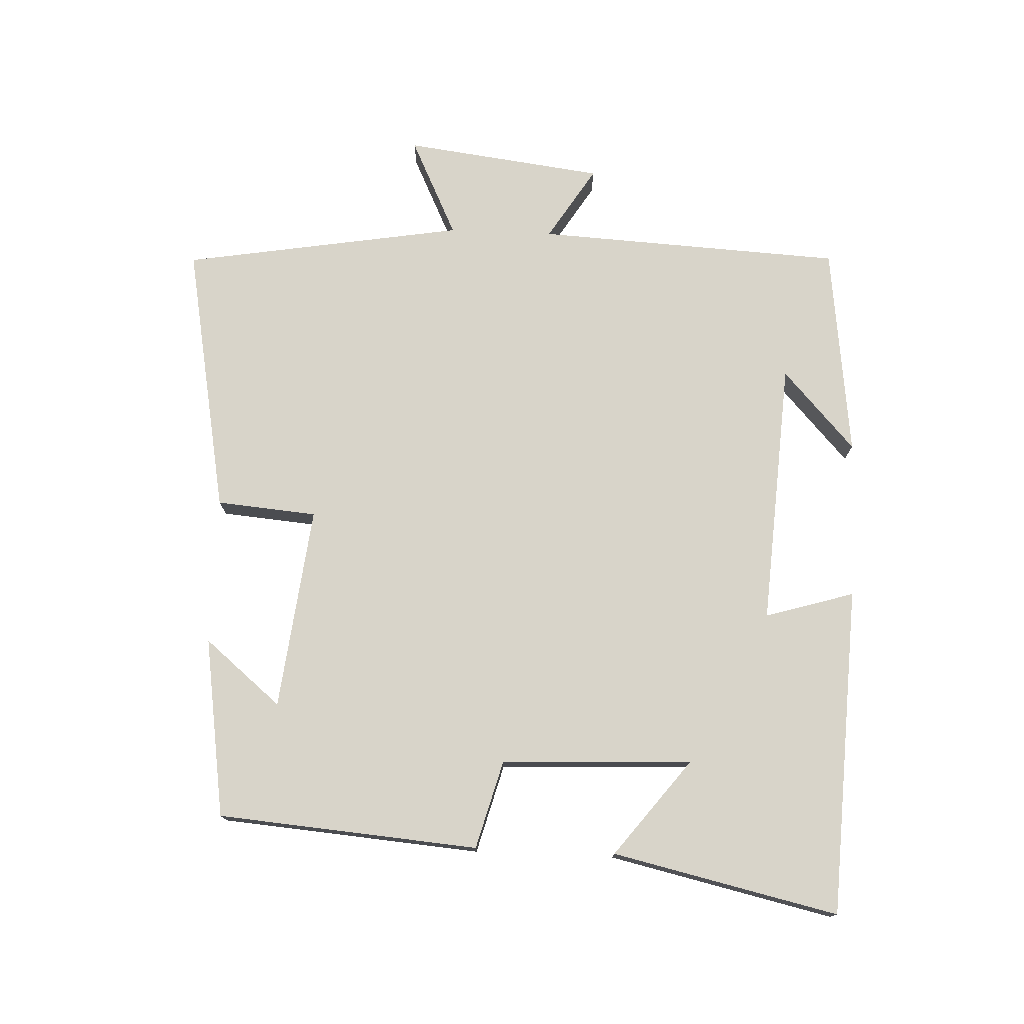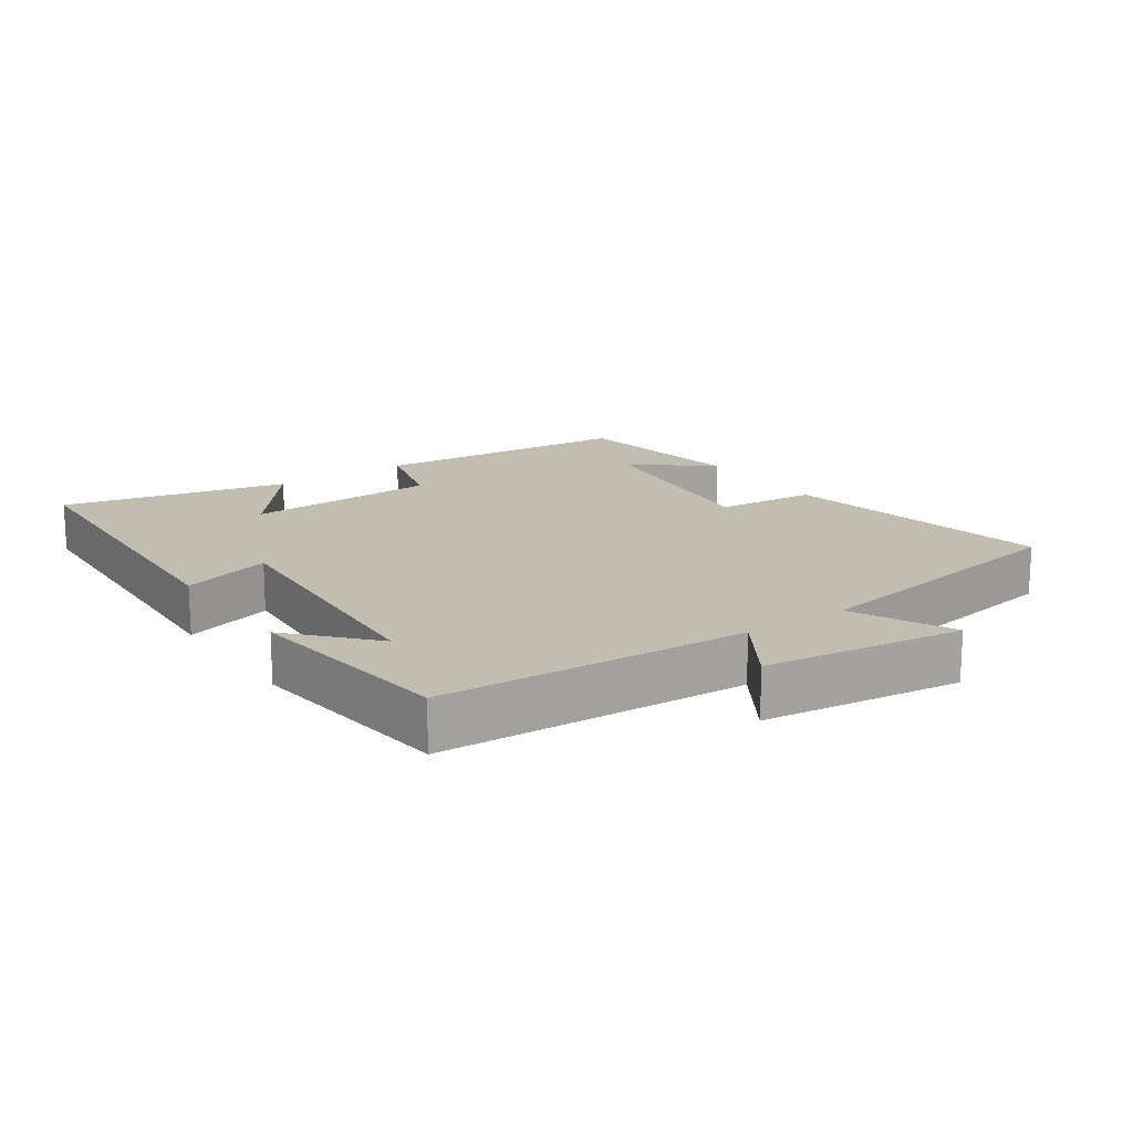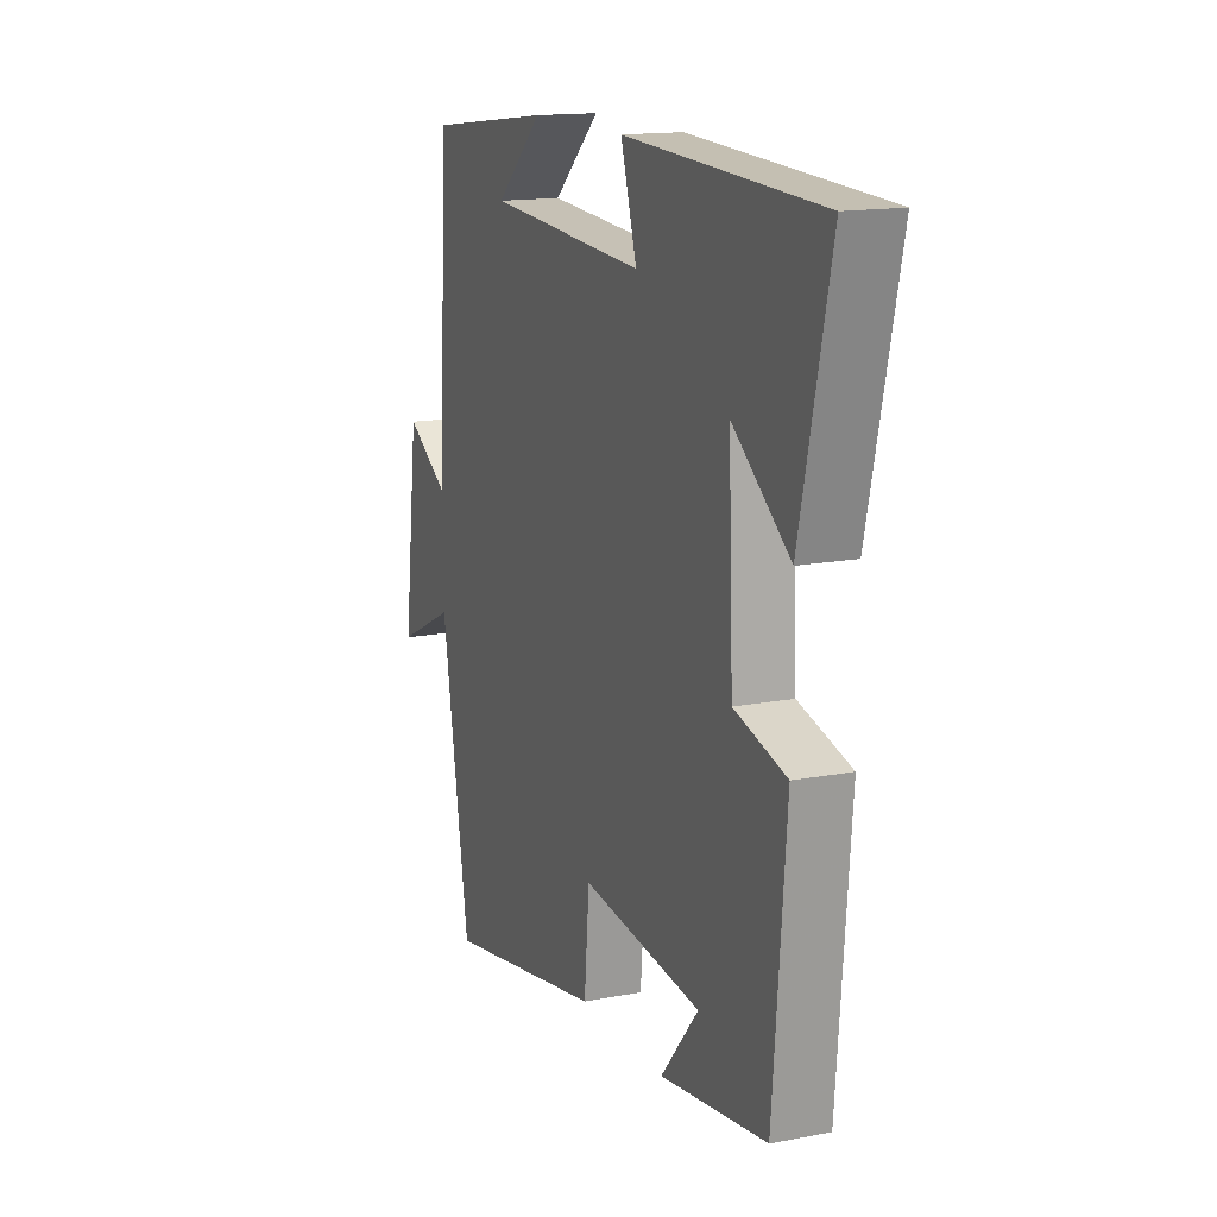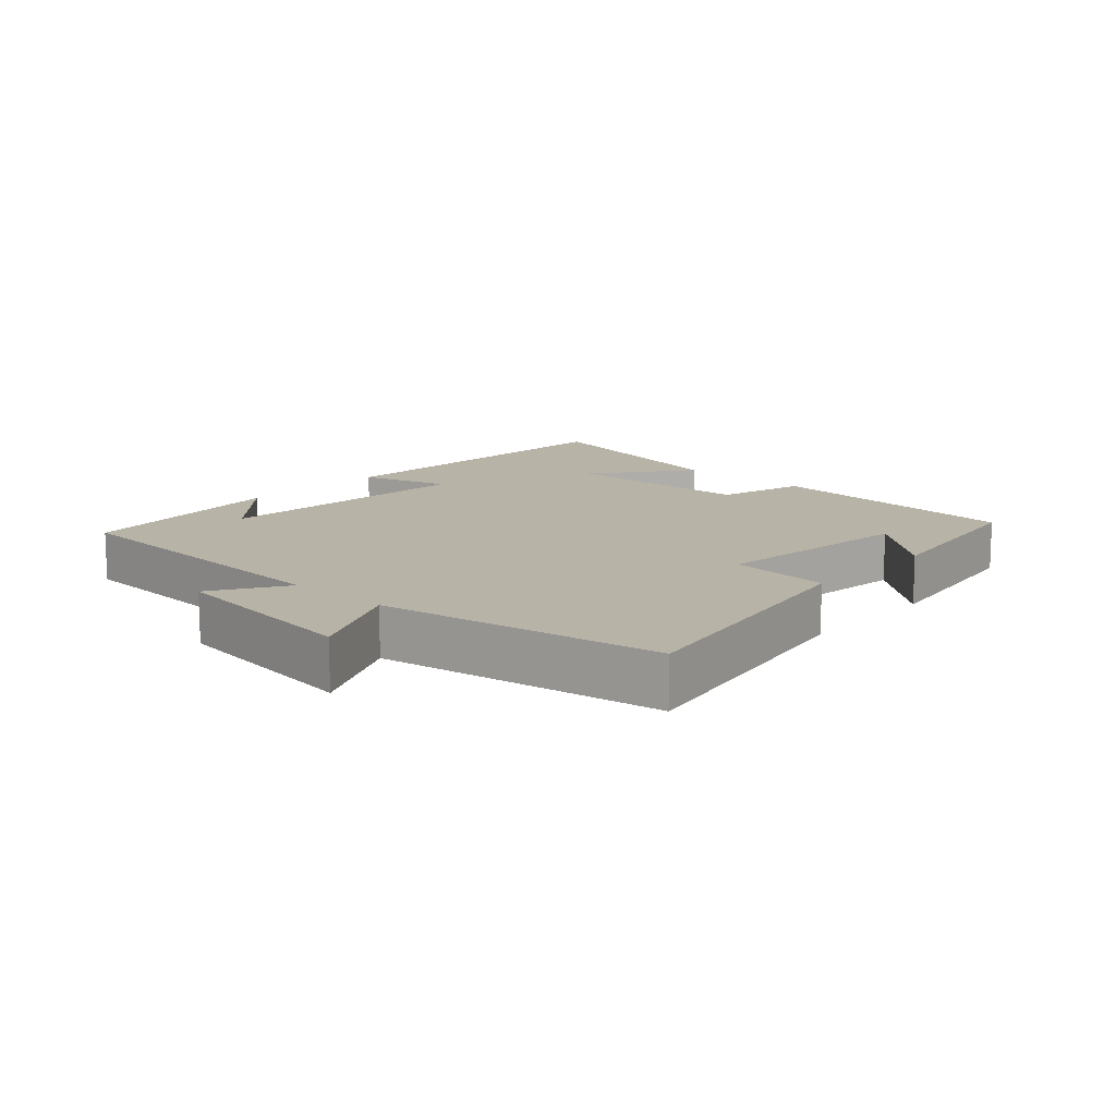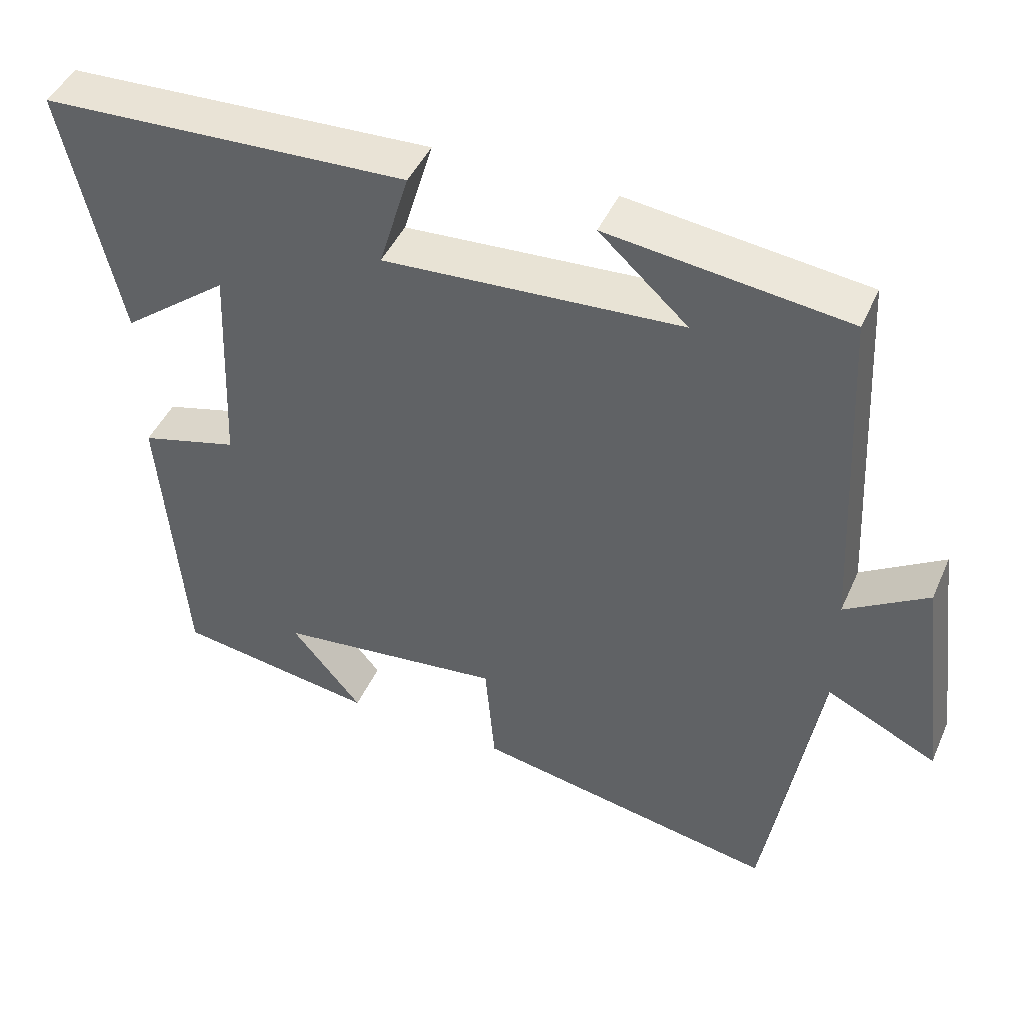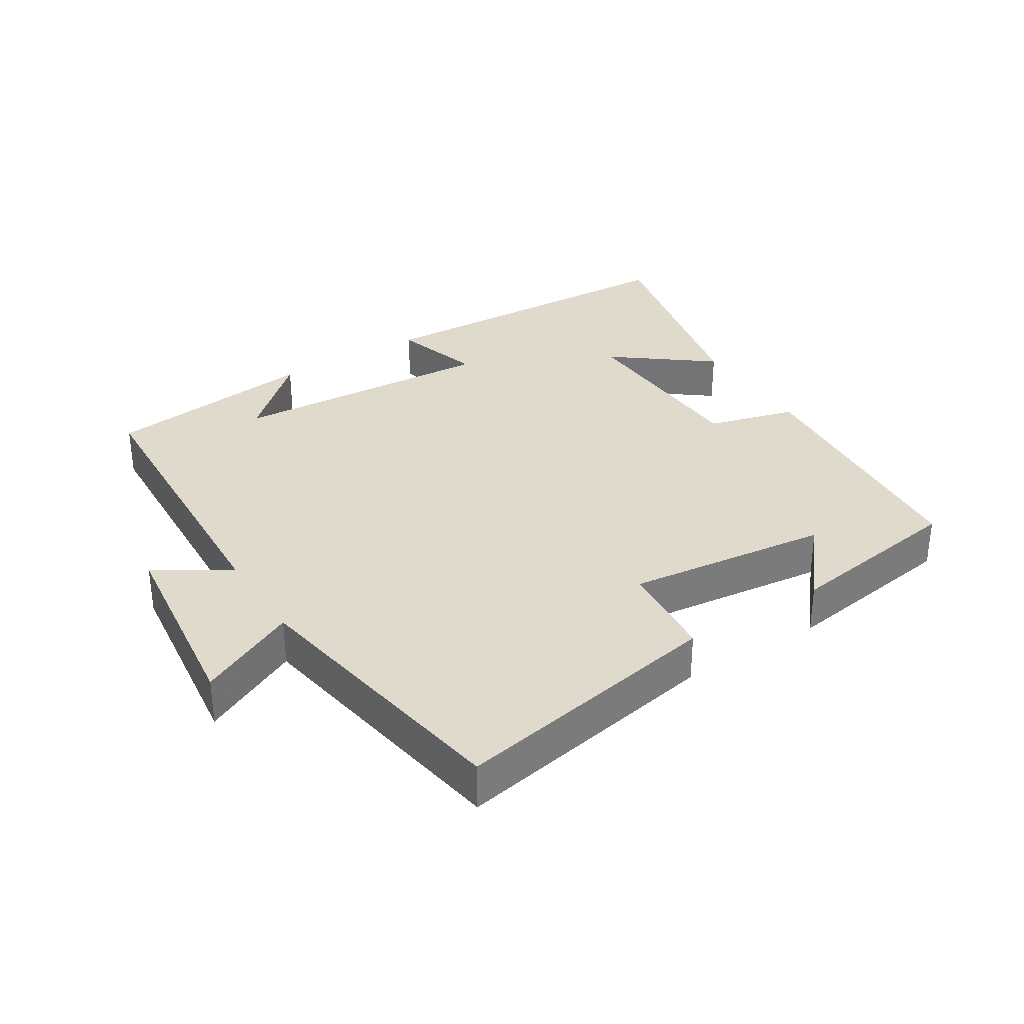
<metadata>
{"format":"obj","ext":"obj","renderer":"f3d","projection":"perspective","resolution":1024,"background":"white","views":[{"elev":75.6,"azim":-87.6,"up":"+Y"},{"elev":16.7,"azim":55.4,"up":"+Y"},{"elev":15.0,"azim":-112.4,"up":"+Z"},{"elev":12.9,"azim":132.5,"up":"+Y"},{"elev":45.1,"azim":23.1,"up":"+Z"},{"elev":33.0,"azim":147.7,"up":"+Y"}]}
</metadata>
<code>
v 0.43 0.07 -0.575
v 0.023 0.07 -0.5
v 0.01 0.07 -0.35
v -0.294 0.07 -0.386
v -0.199 0.07 -0.5
v -0.468 0.07 -0.46
v -0.5 0.07 -0.07
v -0.368 0.07 -0.034
v -0.356 0.07 0.252
v -0.5 0.07 0.14
v -0.576 0.07 0.477
v -0.083 0.07 0.5
v -0.123 0.07 0.367
v 0.275 0.07 0.393
v 0.157 0.07 0.5
v 0.476 0.07 0.462
v 0.5 0.07 0.004
v 0.61 0.07 0.073
v 0.648 0.07 -0.225
v 0.5 0.07 -0.154
v 0.43 0 -0.575
v 0.023 0 -0.5
v 0.01 0 -0.35
v -0.294 0 -0.386
v -0.199 0 -0.5
v -0.468 0 -0.46
v -0.5 0 -0.07
v -0.368 0 -0.034
v -0.356 0 0.252
v -0.5 0 0.14
v -0.576 0 0.477
v -0.083 0 0.5
v -0.123 0 0.367
v 0.275 0 0.393
v 0.157 0 0.5
v 0.476 0 0.462
v 0.5 0 0.004
v 0.61 0 0.073
v 0.648 0 -0.225
v 0.5 0 -0.154
f 17 18 19 20
f 1 2 3
f 20 1 3
f 17 20 3
f 16 17 3 4
f 14 15 16
f 14 16 4
f 13 14 4
f 11 12 13
f 9 10 11
f 9 11 13
f 8 9 13 4
f 6 7 8 4
f 4 5 6
f 40 39 38 37
f 23 22 21
f 23 21 40
f 23 40 37
f 24 23 37 36
f 36 35 34
f 24 36 34
f 24 34 33
f 33 32 31
f 31 30 29
f 33 31 29
f 24 33 29 28
f 24 28 27 26
f 26 25 24
f 1 21 22 2
f 2 22 23 3
f 3 23 24 4
f 4 24 25 5
f 5 25 26 6
f 6 26 27 7
f 7 27 28 8
f 8 28 29 9
f 9 29 30 10
f 10 30 31 11
f 11 31 32 12
f 12 32 33 13
f 13 33 34 14
f 14 34 35 15
f 15 35 36 16
f 16 36 37 17
f 17 37 38 18
f 18 38 39 19
f 19 39 40 20
f 20 40 21 1

</code>
